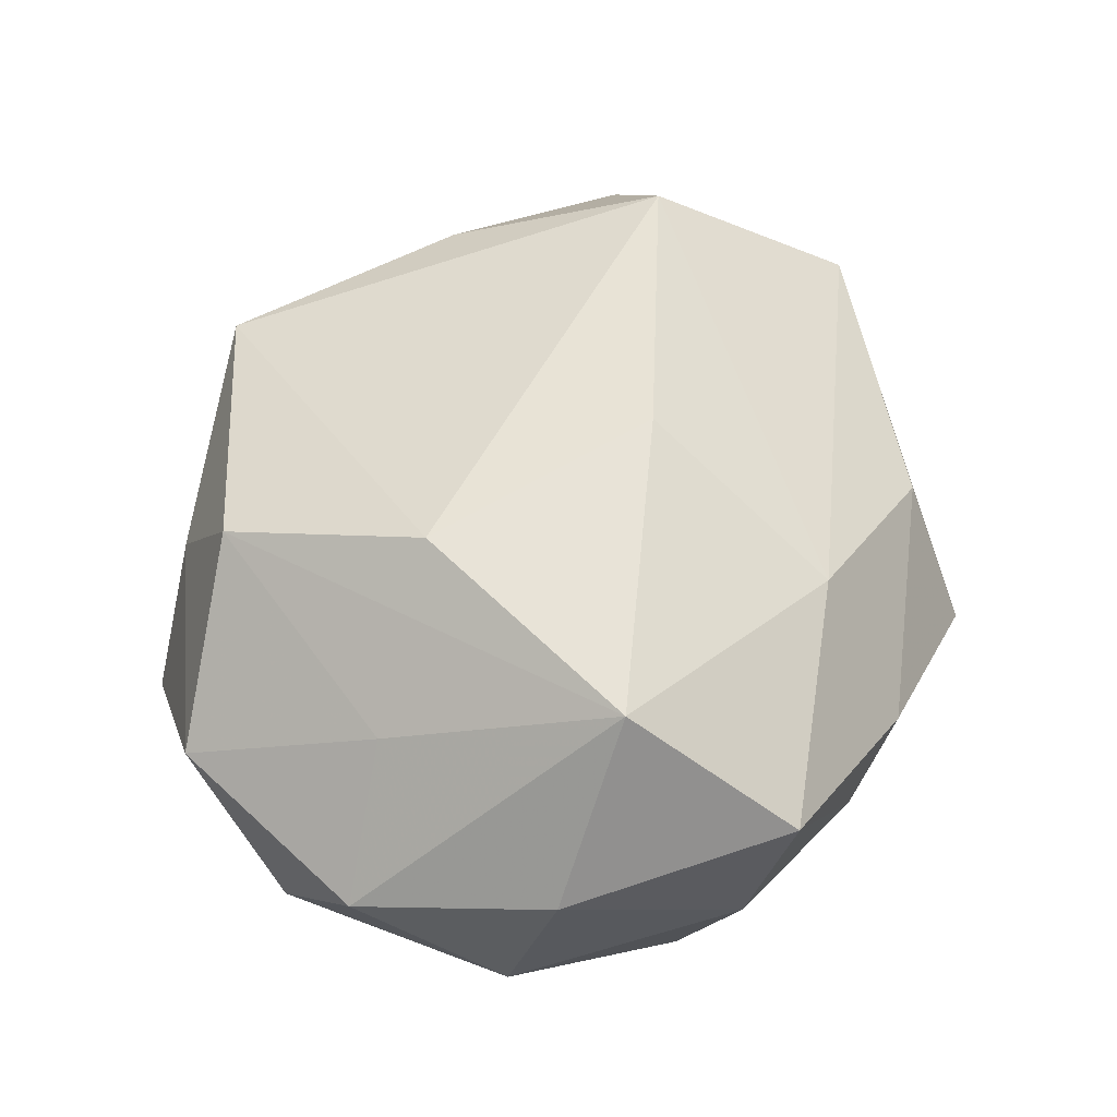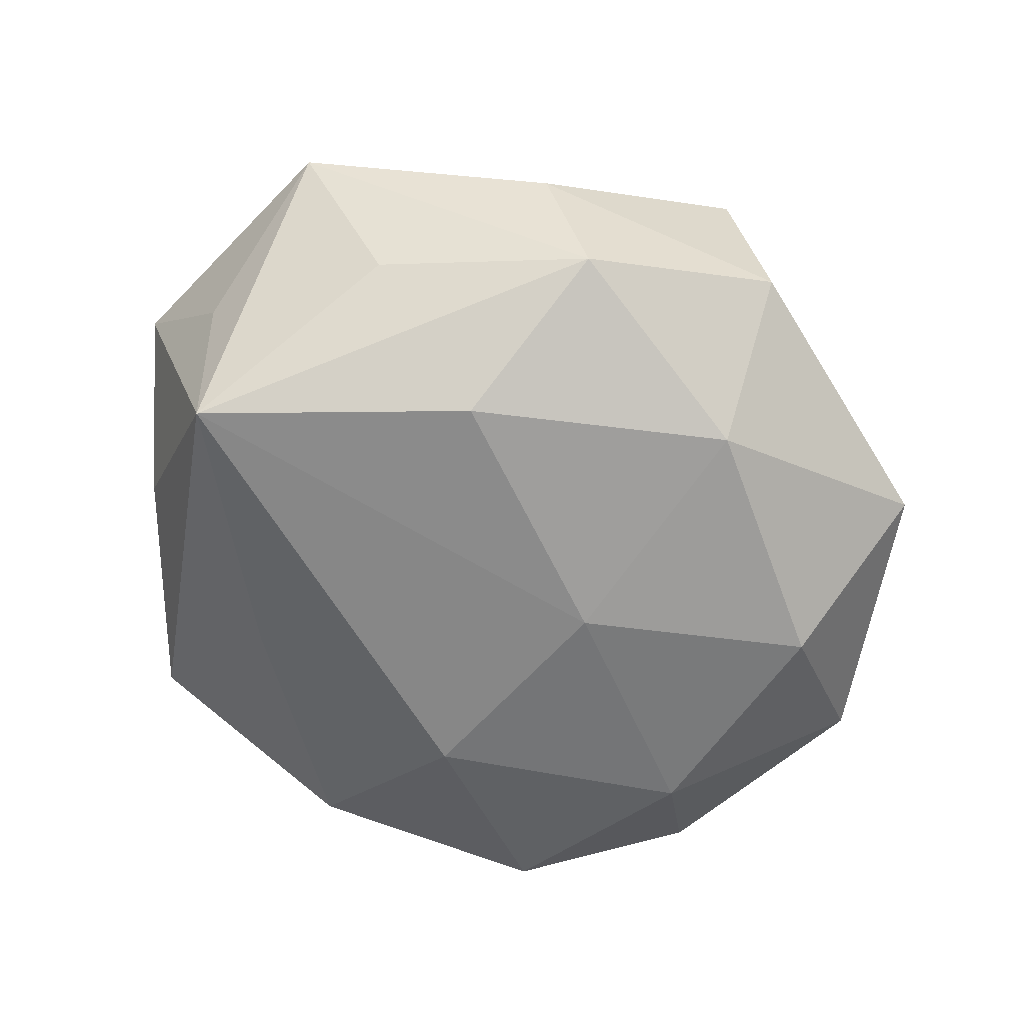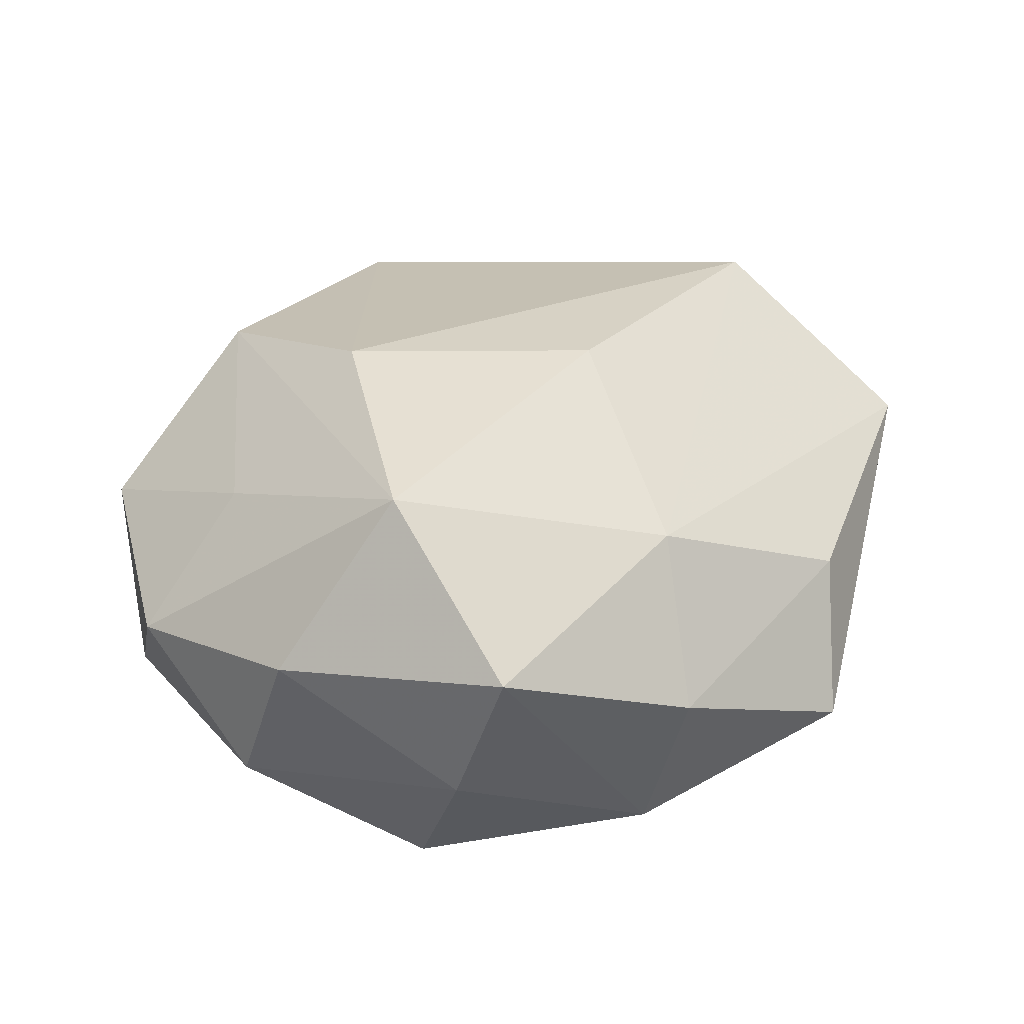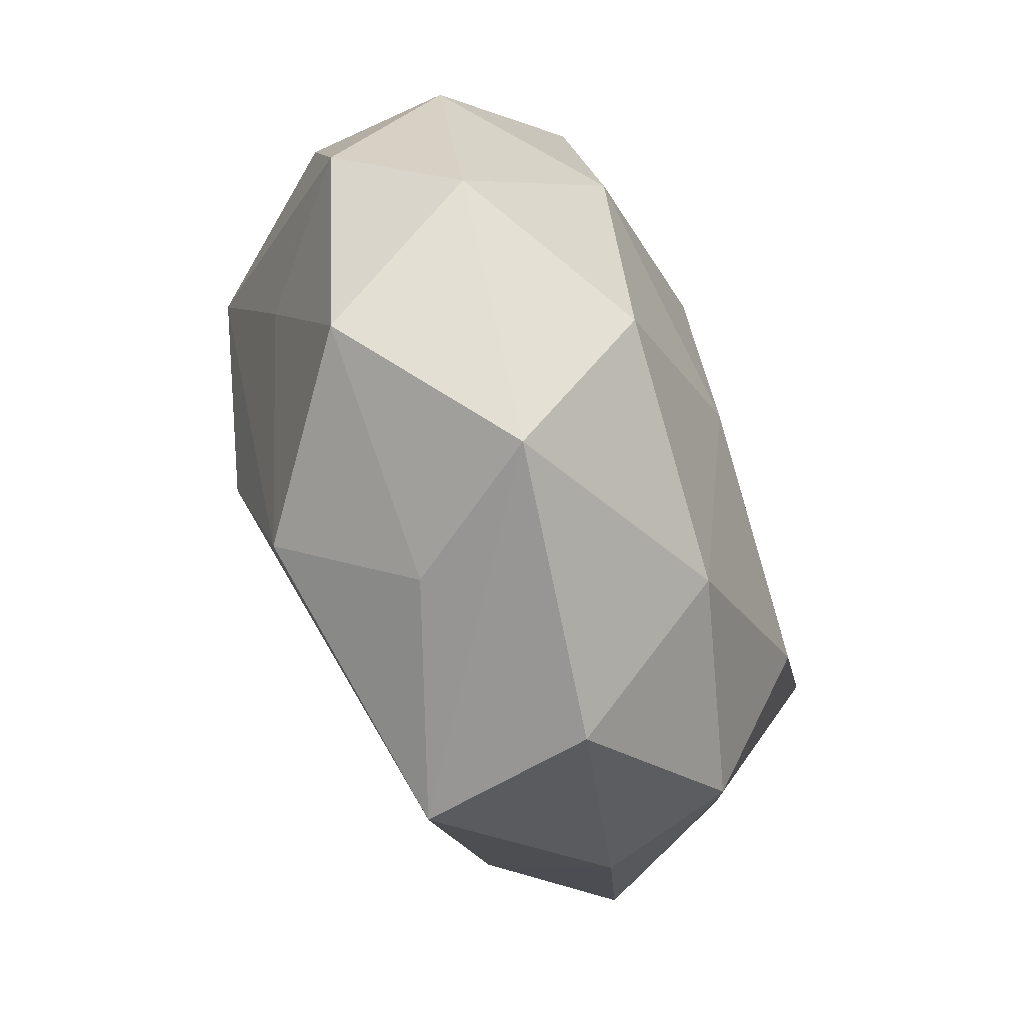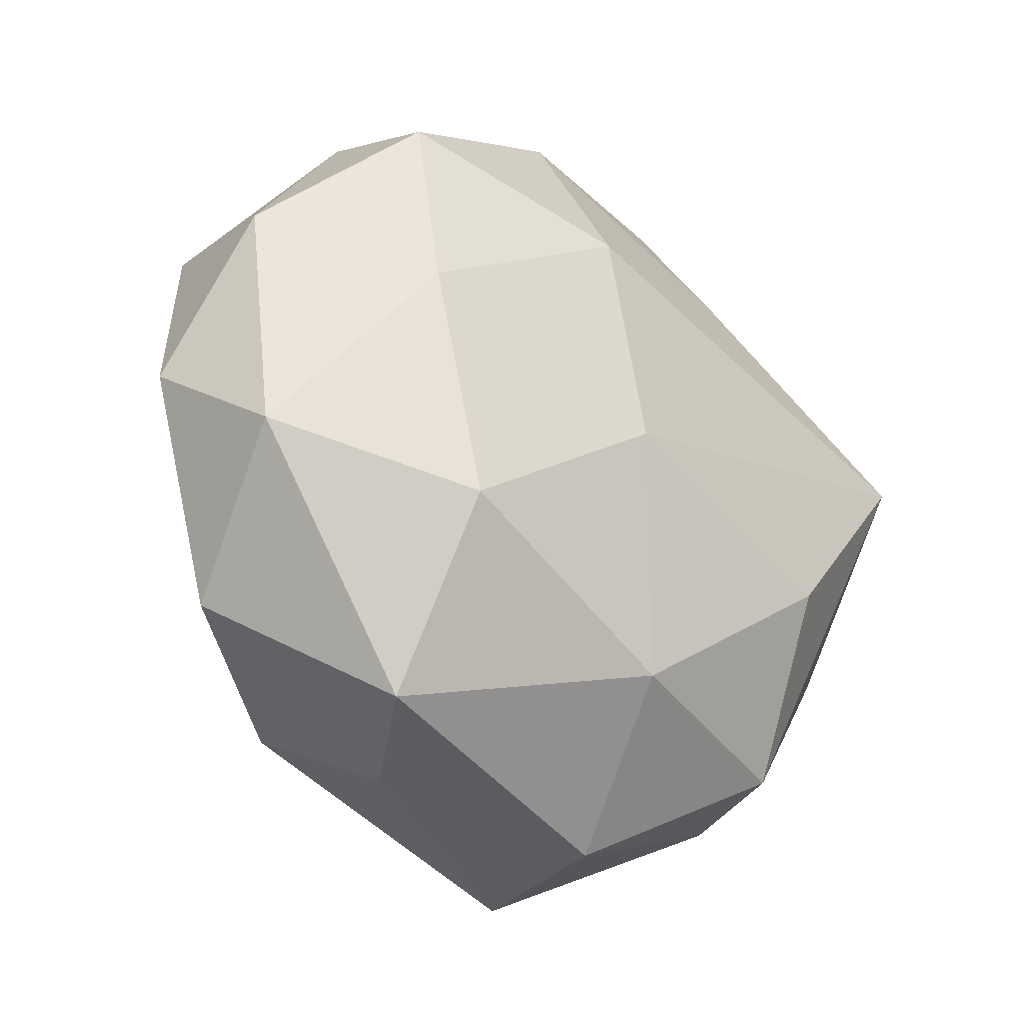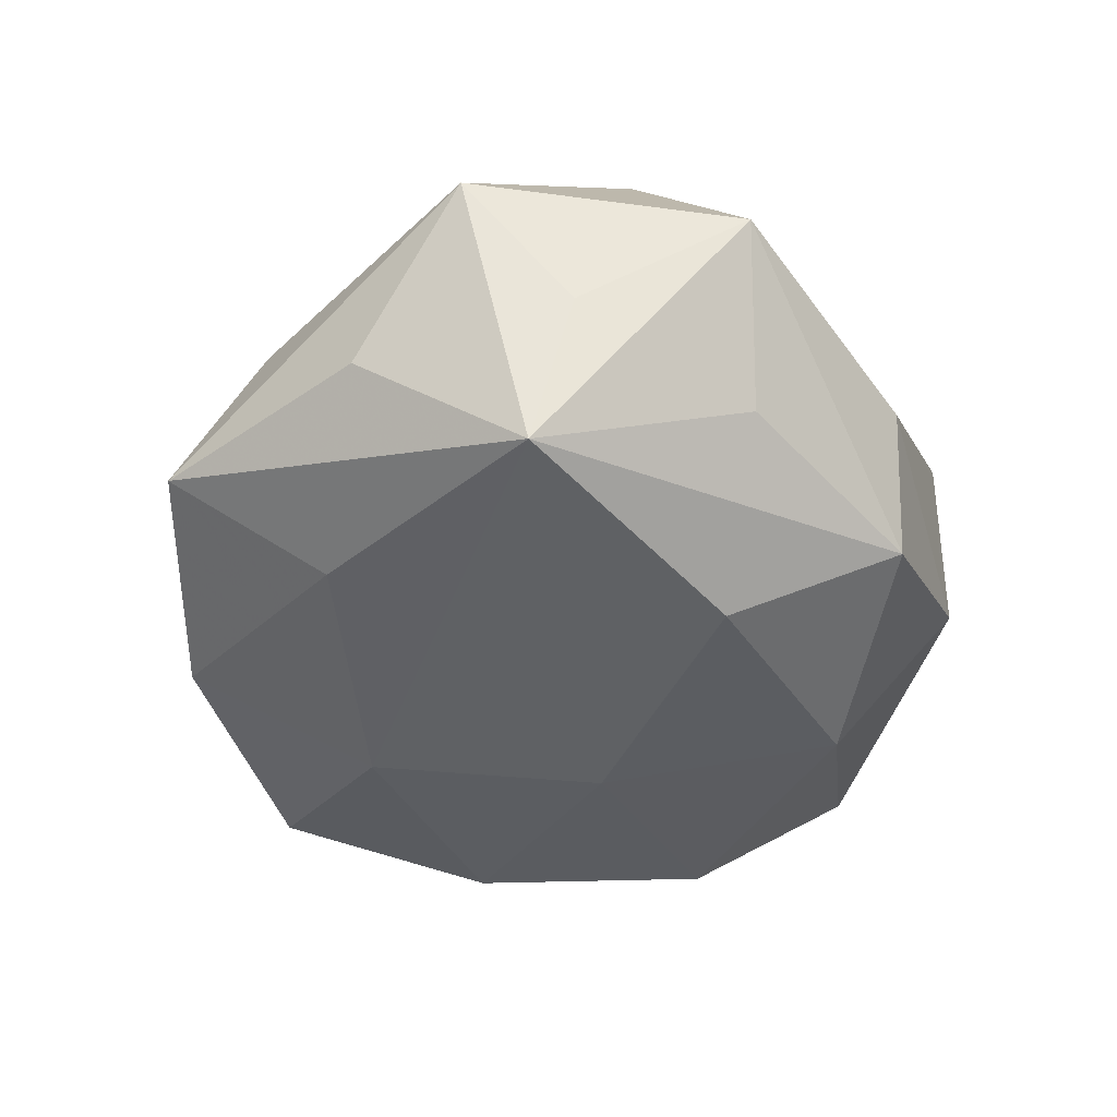
<metadata>
{"format":"obj","ext":"obj","renderer":"f3d","projection":"perspective","resolution":1024,"background":"white","views":[{"elev":58.8,"azim":110.9,"up":"+Z"},{"elev":-63.0,"azim":-48.4,"up":"+Z"},{"elev":36.7,"azim":143.9,"up":"+Z"},{"elev":-62.2,"azim":110.8,"up":"+Y"},{"elev":-34.1,"azim":136.3,"up":"+Y"},{"elev":-42.0,"azim":-100.3,"up":"+Z"}]}
</metadata>
<code>
v 0.005105 -0.005783 -0.02619
v 0.0005097 0.03196 0.01756
v 0.04459 -0.01539 -0.01077
v 0.005765 0.04329 0.002494
v 0.03134 0.03398 -0.003026
v 0.02843 0.0186 0.02678
v -0.04271 0.01072 -0.02196
v 0.02772 0.03789 0.01311
v -0.03098 -0.03189 0.0007167
v -0.005767 -0.045 -0.005156
v -0.01547 0.04535 -0.007844
v -0.0467 0.006861 -0.005281
v -0.02321 -0.01343 -0.02443
v 0.04852 -0.004774 0.003076
v 0.01669 -0.007895 0.02776
v -0.03794 -0.001545 0.02424
v 0.009302 0.04045 -0.01435
v -0.05041 -0.0111 0.006417
v -0.03928 -0.01343 -0.01036
v 0.02568 -0.0399 -0.01013
v -0.0156 0.02761 -0.01858
v 0.01479 -0.03973 0.005015
v -0.01006 -0.04377 0.0139
v 0.008588 0.01952 -0.02475
v 0.03459 -0.006542 0.01545
v -0.04757 0.01893 0.009208
v 0.03153 0.027 -0.01781
v -1.113e-05 -0.0318 -0.02115
v -0.02156 0.03632 0.006538
v 0.03922 -0.02812 0.00533
v -0.03073 -0.02452 0.01534
v 0.04327 0.01696 0.008847
v -0.02507 -0.03279 -0.01432
v -0.005474 0.009291 0.02844
v 0.04592 0.01214 -0.007987
v -0.03554 0.02799 -0.007122
v 0.02625 -0.02167 -0.02276
v 0.01943 -0.0309 0.01991
v 0.03224 0.003358 -0.02243
f 3 35 14
f 22 38 23
f 23 38 15
f 15 16 23
f 15 34 16
f 15 38 6
f 6 34 15
f 11 4 17
f 18 16 26
f 39 35 3
f 3 14 30
f 38 22 30
f 2 34 6
f 26 16 2
f 16 34 2
f 26 11 36
f 7 36 11
f 26 36 7
f 17 5 27
f 27 5 35
f 35 39 27
f 35 5 32
f 6 14 32
f 32 14 35
f 23 16 31
f 16 18 31
f 37 39 3
f 25 14 6
f 25 30 14
f 6 38 25
f 38 30 25
f 20 22 23
f 23 10 20
f 20 30 22
f 3 30 20
f 20 37 3
f 33 7 13
f 8 2 6
f 4 2 8
f 6 32 8
f 8 32 5
f 17 4 8
f 8 5 17
f 4 11 29
f 29 2 4
f 29 11 26
f 26 2 29
f 21 11 17
f 21 7 11
f 7 21 24
f 24 27 39
f 17 27 24
f 24 21 17
f 12 18 26
f 26 7 12
f 12 7 18
f 18 7 19
f 19 33 18
f 7 33 19
f 28 33 13
f 37 20 28
f 28 20 10
f 10 33 28
f 18 33 9
f 23 31 9
f 9 31 18
f 9 10 23
f 9 33 10
f 13 7 1
f 7 24 1
f 1 28 13
f 37 28 1
f 39 37 1
f 1 24 39

</code>
